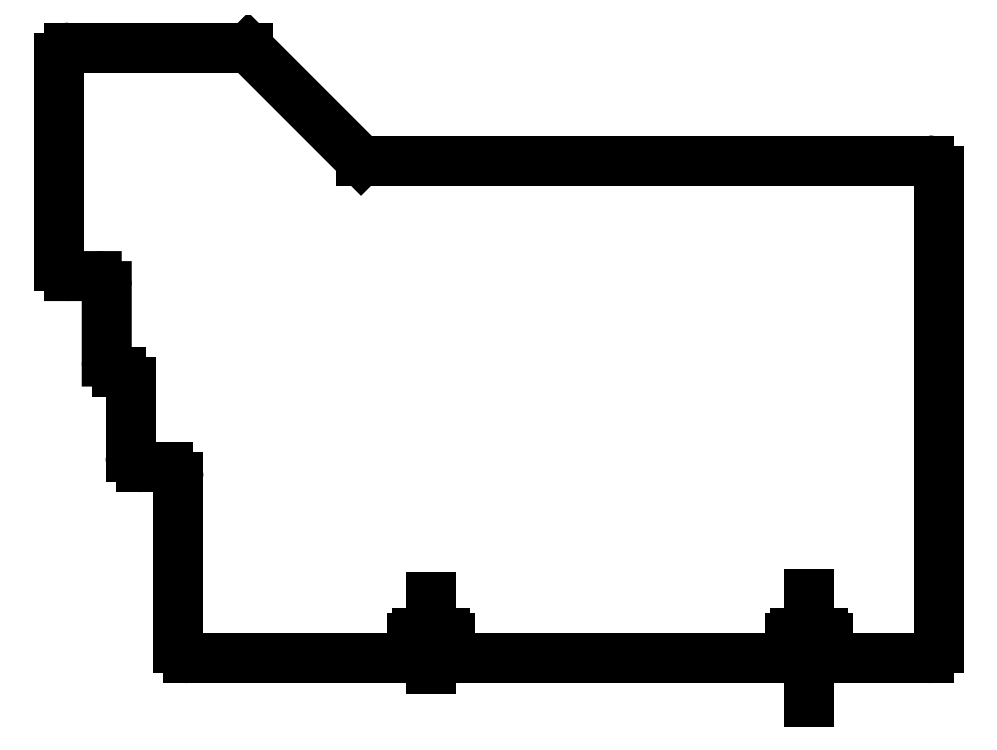
<metadata>
{"format":"dxf","ext":"dxf","renderer":"ezdxf+matplotlib","layout":"modelspace","background":"white","min_lineweight":24,"dpi":150}
</metadata>
<code>
0
SECTION
2
ENTITIES
0
LINE
8
0
10
-23.81
20
74.87
30
0
11
-18.29
21
74.87
31
0
0
LINE
8
0
10
-16.29
20
72.87
30
0
11
-16.29
21
57.82
31
0
0
LINE
8
0
10
-14.29
20
55.82
30
0
11
-13.53
21
55.82
31
0
0
LINE
8
0
10
-11.53
20
53.82
30
0
11
-11.53
21
38.77
31
0
0
LINE
8
0
10
-9.526
20
36.77
30
0
11
-4.001
21
36.77
31
0
0
ARC
8
0
10
-23.81
20
76.87
30
0
40
2
210
0
220
0
230
1
50
180
51
270
0
ARC
8
0
10
-18.29
20
72.87
30
0
40
2
210
-0
220
0
230
1
50
-0.0005673
51
90
0
ARC
8
0
10
-14.29
20
57.82
30
0
40
2
210
0
220
0
230
1
50
180
51
270
0
ARC
8
0
10
-13.53
20
53.82
30
0
40
2
210
-0
220
0
230
1
50
0
51
90
0
ARC
8
0
10
-9.526
20
38.77
30
0
40
2
210
0
220
0
230
1
50
180
51
270
0
ARC
8
0
10
-4.001
20
34.77
30
0
40
2
210
-0
220
0
230
1
50
0
51
90
0
ARC
8
0
10
-0.001339
20
0.6681
30
0
40
2
210
0
220
0
230
1
50
180
51
270
0
LINE
8
0
10
44.69
20
0.6681
30
0
11
44.69
21
2.668
31
0
0
LINE
8
0
10
45.69
20
3.668
30
0
11
51.19
21
3.668
31
0
0
LINE
8
0
10
52.19
20
2.668
30
0
11
52.19
21
0.6681
31
0
0
ARC
8
0
10
51.19
20
2.668
30
0
40
1
210
-0
220
0
230
1
50
0
51
90
0
ARC
8
0
10
45.69
20
2.668
30
0
40
1
210
0
220
-0
230
1
50
90
51
180
0
LINE
8
0
10
-0.001339
20
-1.332
30
0
11
42.69
21
-1.332
31
0
0
ARC
8
0
10
42.69
20
0.6681
30
0
40
2
210
0
220
0
230
1
50
-90
51
0
0
ARC
8
0
10
54.19
20
0.6681
30
0
40
2
210
0
220
0
230
1
50
180
51
270
0
LINE
8
0
10
-23.81
20
120.4
30
0
11
11.94
21
120.4
31
0
0
LINE
8
0
10
11.94
20
120.4
30
0
11
34.44
21
97.92
31
0
0
ARC
8
0
10
147.6
20
0.6681
30
0
40
2
210
0
220
0
230
1
50
-90
51
0
0
LINE
8
0
10
-2.001
20
0.6681
30
0
11
-2.001
21
34.77
31
0
0
LINE
8
0
10
149.6
20
0.6681
30
0
11
149.6
21
95.92
31
0
0
ARC
8
0
10
147.6
20
95.92
30
0
40
2
210
0
220
-0
230
1
50
0
51
90
0
LINE
8
0
10
-25.81
20
76.87
30
0
11
-25.81
21
118.4
31
0
0
LINE
8
0
10
-23.81
20
120.4
30
0
11
-23.81
21
120.4
31
0
0
ARC
8
0
10
-23.81
20
118.4
30
0
40
2
210
0
220
0
230
1
50
90
51
180
0
LINE
8
0
10
34.44
20
97.92
30
0
11
147.6
21
97.92
31
0
0
LINE
8
0
10
48.44
20
10.93
30
0
11
48.44
21
-3.593
31
0
0
LINE
8
0
10
123.8
20
-10.14
30
0
11
123.8
21
11.39
31
0
0
ARC
8
0
10
118.1
20
0.6681
30
0
40
2
210
0
220
0
230
1
50
270
51
360
0
LINE
8
0
10
126.6
20
3.668
30
0
11
121.1
21
3.668
31
0
0
ARC
8
0
10
126.6
20
2.668
30
0
40
1
210
-0
220
0
230
1
50
0
51
90
0
LINE
8
0
10
120.1
20
2.668
30
0
11
120.1
21
0.6681
31
0
0
ARC
8
0
10
129.6
20
0.6681
30
0
40
2
210
0
220
0
230
1
50
180
51
270
0
LINE
8
0
10
127.6
20
0.6681
30
0
11
127.6
21
2.668
31
0
0
ARC
8
0
10
121.1
20
2.668
30
0
40
1
210
-0
220
0
230
1
50
90
51
180
0
LINE
8
0
10
147.6
20
-1.332
30
0
11
129.6
21
-1.332
31
0
0
LINE
8
0
10
118.1
20
-1.332
30
0
11
54.19
21
-1.332
31
0
0
ENDSEC
0
EOF

</code>
